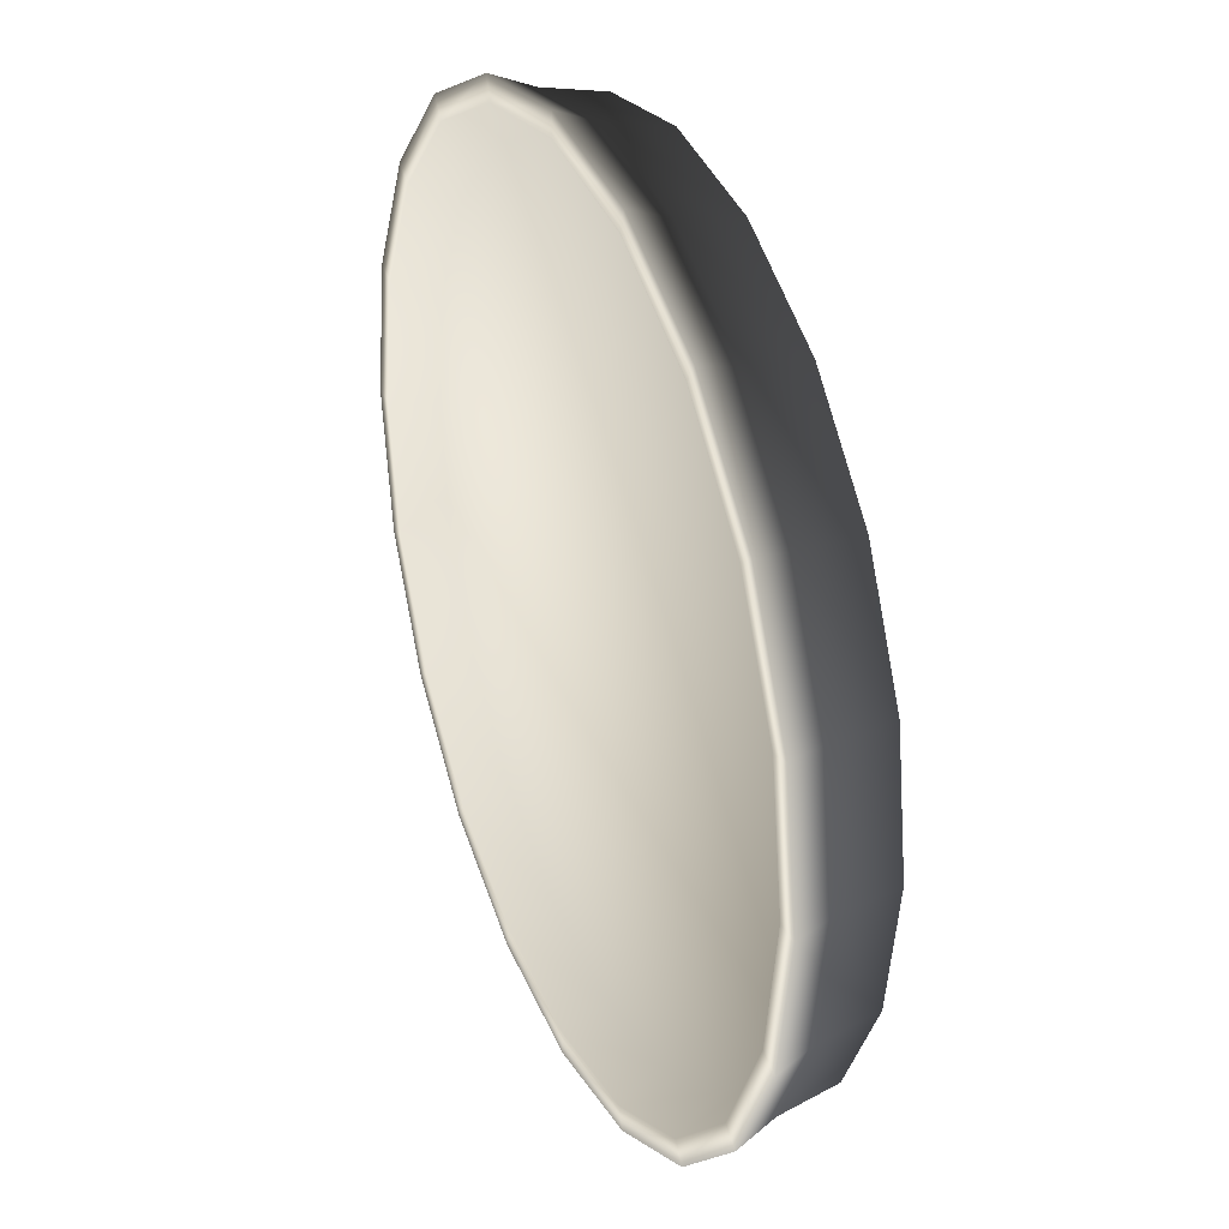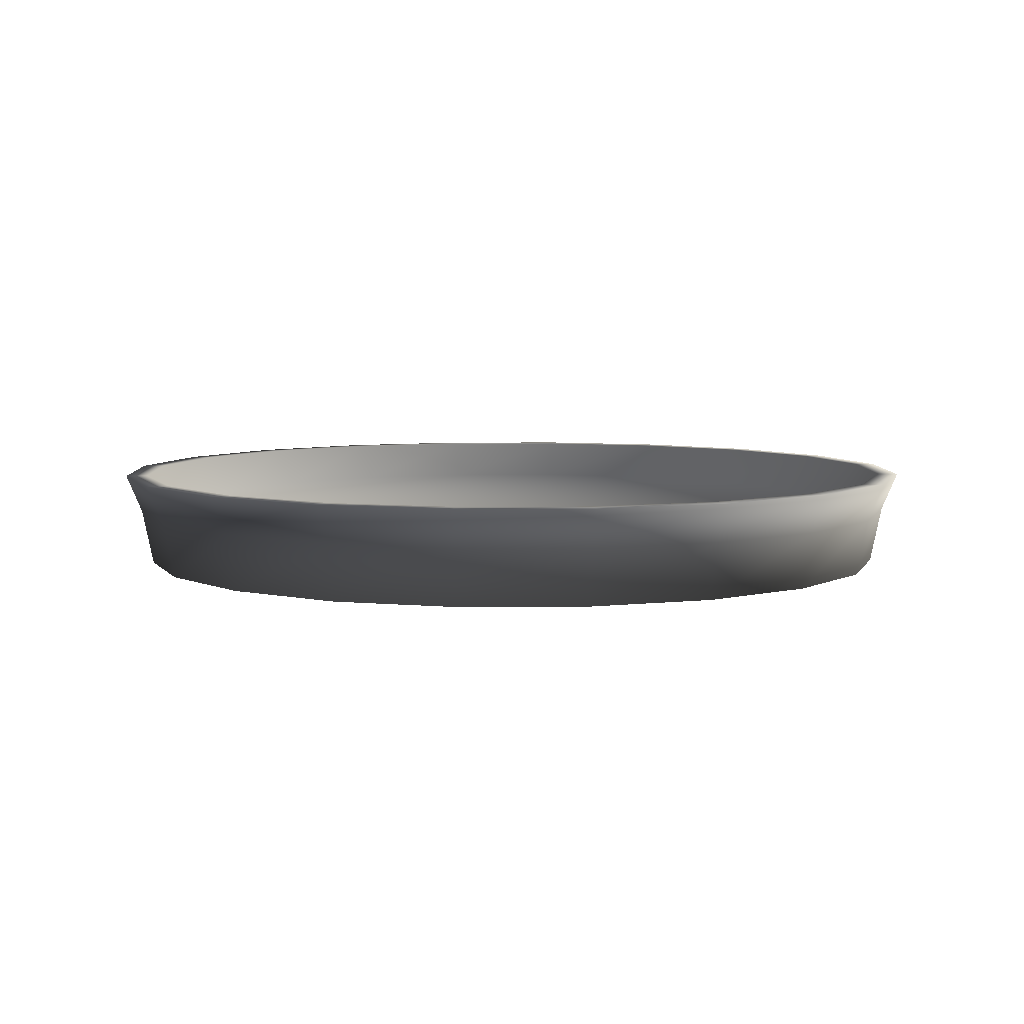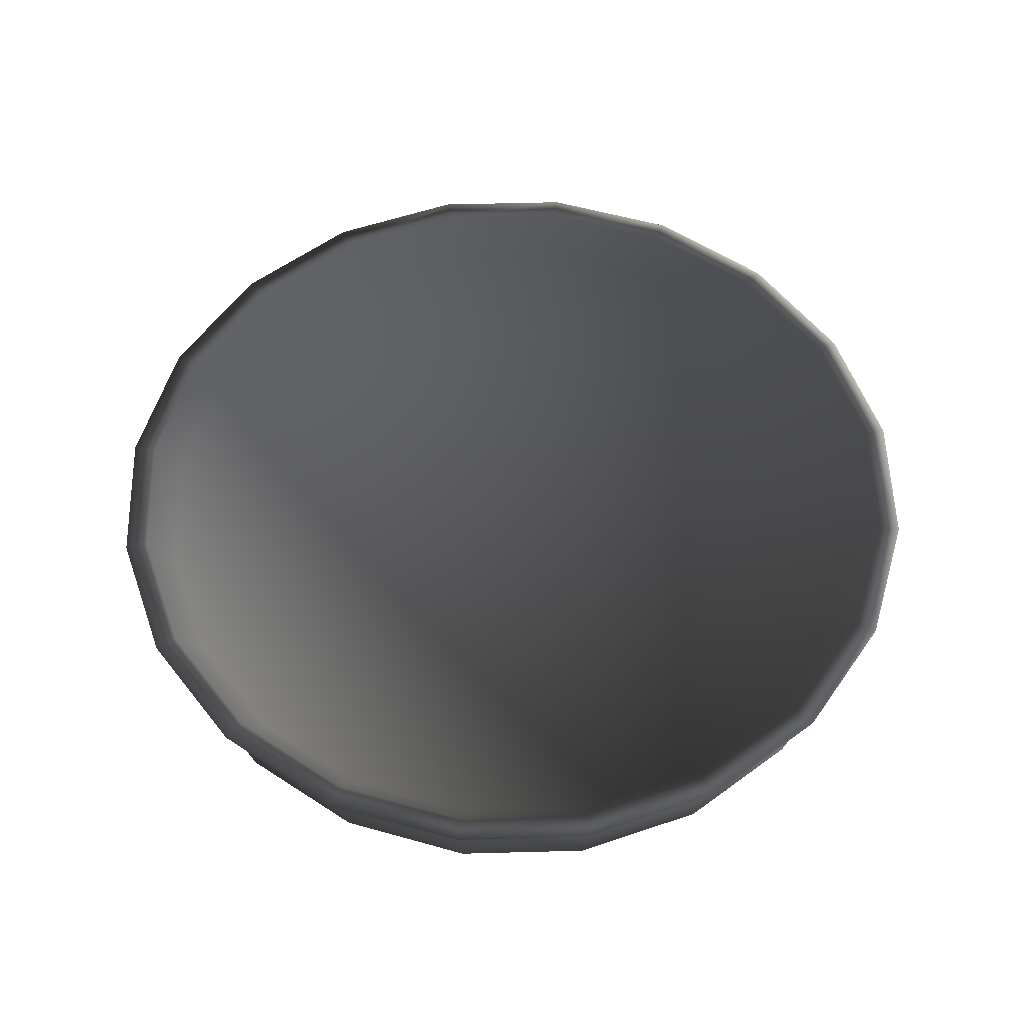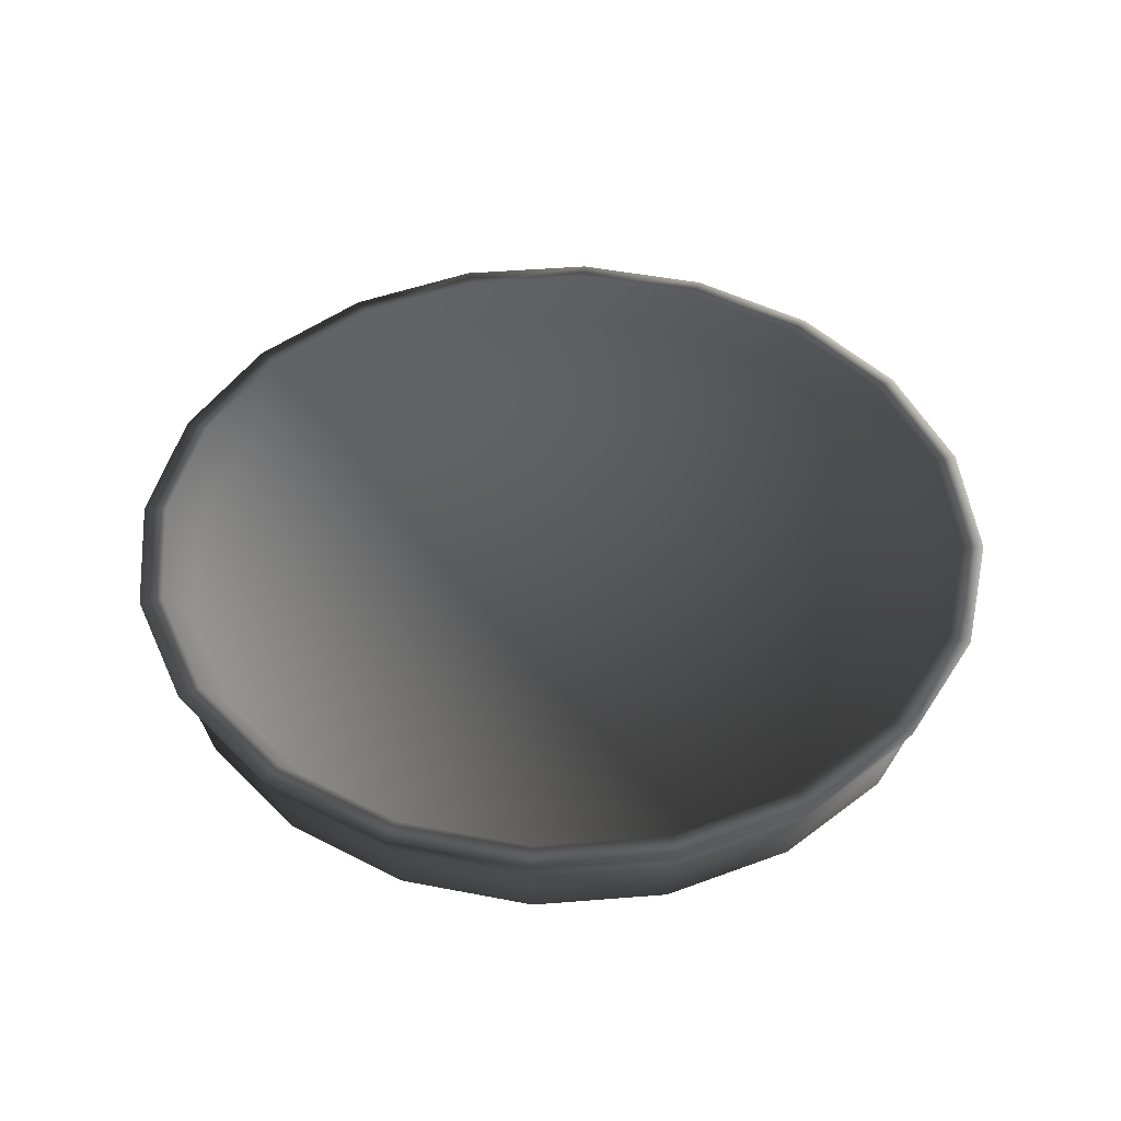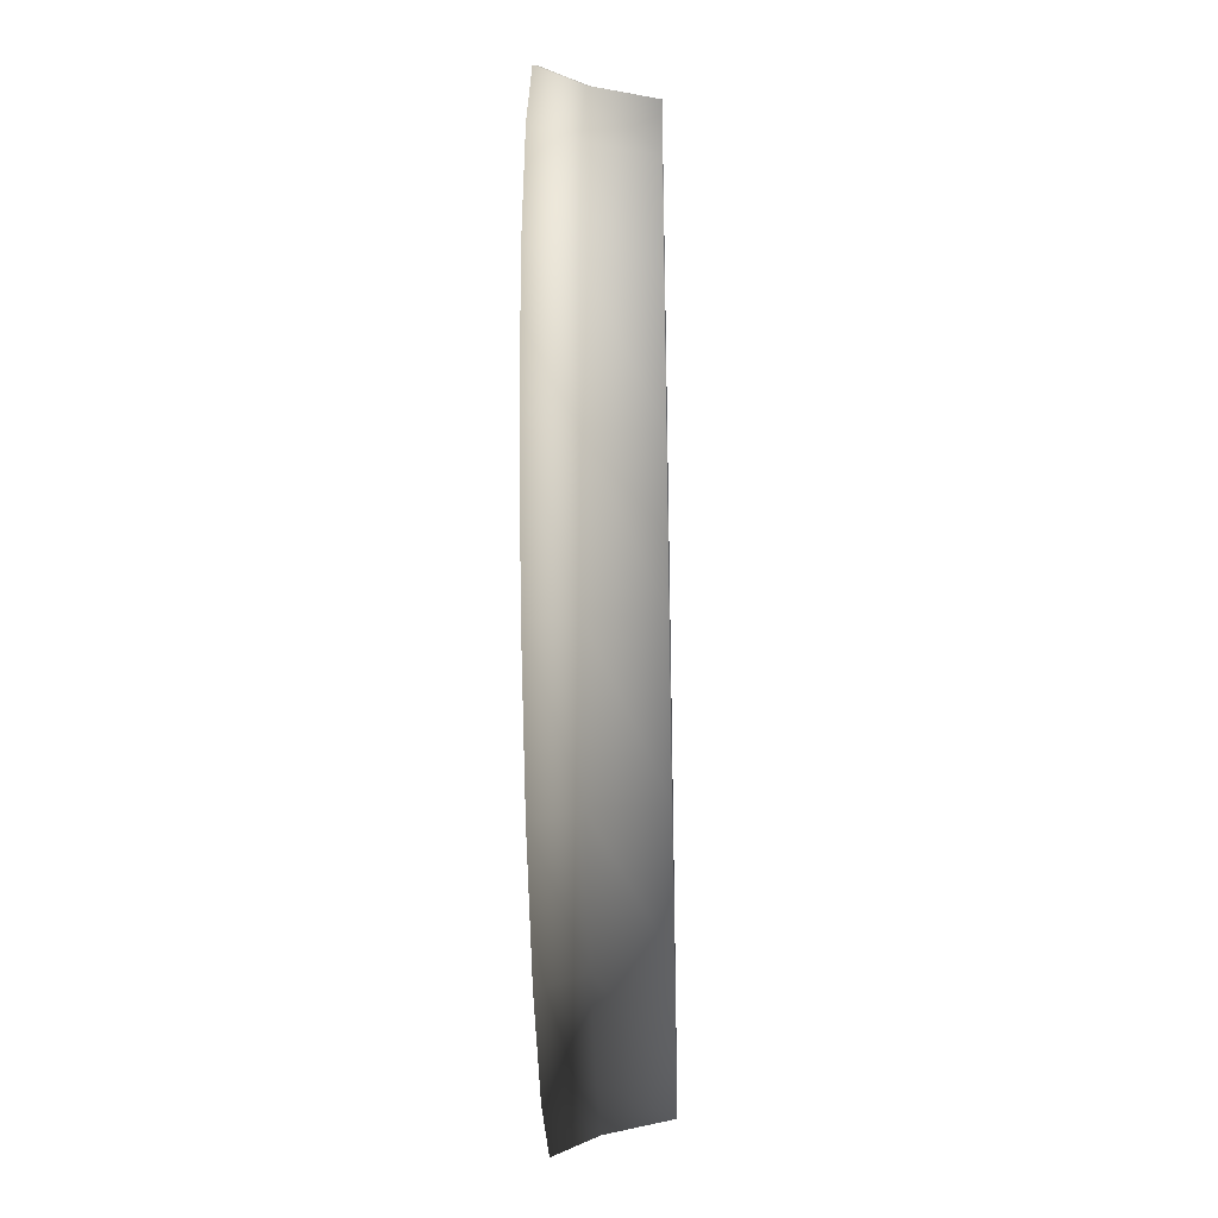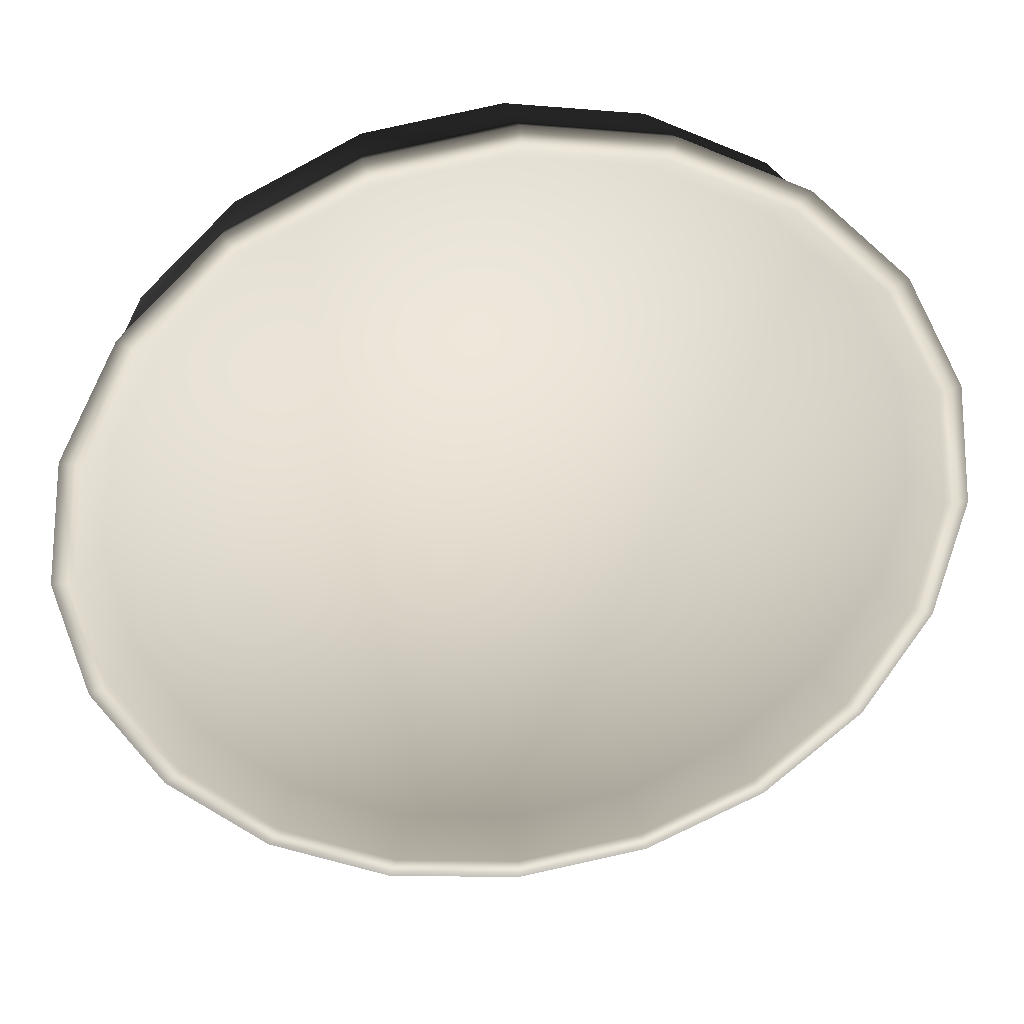
<metadata>
{"format":"obj","ext":"obj","renderer":"f3d","projection":"perspective","resolution":1024,"background":"white","views":[{"elev":31.8,"azim":-112.5,"up":"+Z"},{"elev":6.1,"azim":43.4,"up":"+Y"},{"elev":56.3,"azim":61.4,"up":"+Y"},{"elev":45.5,"azim":57.7,"up":"+Y"},{"elev":-35.2,"azim":-88.5,"up":"+Z"},{"elev":36.1,"azim":171.4,"up":"+Z"}]}
</metadata>
<code>
v  7.311 -0.5476 -2.376
v  6.219 -0.5476 -4.518
v  6.399 0.5476 -4.649
v  7.523 0.5476 -2.444
v  4.518 -0.5476 -6.219
v  4.649 0.5476 -6.399
v  2.376 -0.5476 -7.311
v  2.444 0.5476 -7.523
v  0 -0.5476 -7.687
v  0 0.5476 -7.91
v  -2.376 -0.5476 -7.311
v  -2.444 0.5476 -7.523
v  -4.518 -0.5476 -6.219
v  -4.649 0.5476 -6.399
v  -6.219 -0.5476 -4.518
v  -6.399 0.5476 -4.649
v  -7.311 -0.5476 -2.376
v  -7.523 0.5476 -2.444
v  -7.687 -0.5476 -0
v  -7.91 0.5476 0
v  -7.311 -0.5476 2.376
v  -7.523 0.5476 2.444
v  -6.219 -0.5476 4.518
v  -6.399 0.5476 4.649
v  -4.518 -0.5476 6.219
v  -4.649 0.5476 6.399
v  -2.376 -0.5476 7.311
v  -2.444 0.5476 7.523
v  0 -0.5476 7.687
v  0 0.5476 7.91
v  2.376 -0.5476 7.311
v  2.444 0.5476 7.523
v  4.518 -0.5476 6.219
v  4.649 0.5476 6.399
v  6.219 -0.5476 4.518
v  6.399 0.5476 4.649
v  7.311 -0.5476 2.376
v  7.523 0.5476 2.444
v  7.687 -0.5476 -0
v  7.91 0.5476 0
v  0 -0.5476 -0
v  6.93 0.5476 -2.252
v  5.895 0.5476 -4.283
v  0 0.5476 0
v  4.283 0.5476 -5.895
v  2.252 0.5476 -6.93
v  0 0.5476 -7.287
v  -2.252 0.5476 -6.93
v  -4.283 0.5476 -5.895
v  -5.895 0.5476 -4.283
v  -6.93 0.5476 -2.252
v  -7.287 0.5476 0
v  -6.93 0.5476 2.252
v  -5.895 0.5476 4.283
v  -4.283 0.5476 5.895
v  -2.252 0.5476 6.93
v  0 0.5476 7.287
v  2.252 0.5476 6.93
v  4.283 0.5476 5.895
v  5.895 0.5476 4.283
v  6.93 0.5476 2.252
v  7.287 0.5476 0
v  7.817 1.29 -2.54
v  6.65 1.29 -4.831
v  6.303 1.29 -4.58
v  7.41 1.29 -2.408
v  4.831 1.29 -6.65
v  4.58 1.29 -6.303
v  2.54 1.29 -7.817
v  2.408 1.29 -7.41
v  0 1.29 -8.219
v  0 1.29 -7.791
v  -2.54 1.29 -7.817
v  -2.408 1.29 -7.41
v  -4.831 1.29 -6.65
v  -4.58 1.29 -6.303
v  -6.65 1.29 -4.831
v  -6.303 1.29 -4.58
v  -7.817 1.29 -2.54
v  -7.41 1.29 -2.408
v  -8.219 1.29 0
v  -7.791 1.29 0
v  -7.817 1.29 2.54
v  -7.41 1.29 2.408
v  -6.65 1.29 4.831
v  -6.303 1.29 4.58
v  -4.831 1.29 6.65
v  -4.58 1.29 6.303
v  -2.54 1.29 7.817
v  -2.408 1.29 7.41
v  0 1.29 8.219
v  0 1.29 7.791
v  2.54 1.29 7.817
v  2.408 1.29 7.41
v  4.831 1.29 6.65
v  4.58 1.29 6.303
v  6.65 1.29 4.831
v  6.303 1.29 4.58
v  7.817 1.29 2.54
v  7.41 1.29 2.408
v  8.219 1.29 0
v  7.791 1.29 0
o PlantPot_23
g PlantPot_23
f 1 2 3 4
f 2 5 6 3
f 5 7 8 6
f 7 9 10 8
f 9 11 12 10
f 11 13 14 12
f 13 15 16 14
f 15 17 18 16
f 17 19 20 18
f 19 21 22 20
f 21 23 24 22
f 23 25 26 24
f 25 27 28 26
f 27 29 30 28
f 29 31 32 30
f 31 33 34 32
f 33 35 36 34
f 35 37 38 36
f 37 39 40 38
f 39 1 4 40
f 2 1 41
f 5 2 41
f 7 5 41
f 9 7 41
f 11 9 41
f 13 11 41
f 15 13 41
f 17 15 41
f 19 17 41
f 21 19 41
f 23 21 41
f 25 23 41
f 27 25 41
f 29 27 41
f 31 29 41
f 33 31 41
f 35 33 41
f 37 35 41
f 39 37 41
f 1 39 41
f 42 43 44
f 43 45 44
f 45 46 44
f 46 47 44
f 47 48 44
f 48 49 44
f 49 50 44
f 50 51 44
f 51 52 44
f 52 53 44
f 53 54 44
f 54 55 44
f 55 56 44
f 56 57 44
f 57 58 44
f 58 59 44
f 59 60 44
f 60 61 44
f 61 62 44
f 62 42 44
f 63 64 65 66
f 64 67 68 65
f 67 69 70 68
f 69 71 72 70
f 71 73 74 72
f 73 75 76 74
f 75 77 78 76
f 77 79 80 78
f 79 81 82 80
f 81 83 84 82
f 83 85 86 84
f 85 87 88 86
f 87 89 90 88
f 89 91 92 90
f 91 93 94 92
f 93 95 96 94
f 95 97 98 96
f 97 99 100 98
f 99 101 102 100
f 101 63 66 102
f 4 3 64 63
f 43 42 66 65
f 3 6 67 64
f 45 43 65 68
f 6 8 69 67
f 46 45 68 70
f 8 10 71 69
f 47 46 70 72
f 10 12 73 71
f 48 47 72 74
f 12 14 75 73
f 49 48 74 76
f 14 16 77 75
f 50 49 76 78
f 16 18 79 77
f 51 50 78 80
f 18 20 81 79
f 52 51 80 82
f 20 22 83 81
f 53 52 82 84
f 22 24 85 83
f 54 53 84 86
f 24 26 87 85
f 55 54 86 88
f 26 28 89 87
f 56 55 88 90
f 28 30 91 89
f 57 56 90 92
f 30 32 93 91
f 58 57 92 94
f 32 34 95 93
f 59 58 94 96
f 34 36 97 95
f 60 59 96 98
f 36 38 99 97
f 61 60 98 100
f 38 40 101 99
f 62 61 100 102
f 40 4 63 101
f 42 62 102 66

</code>
